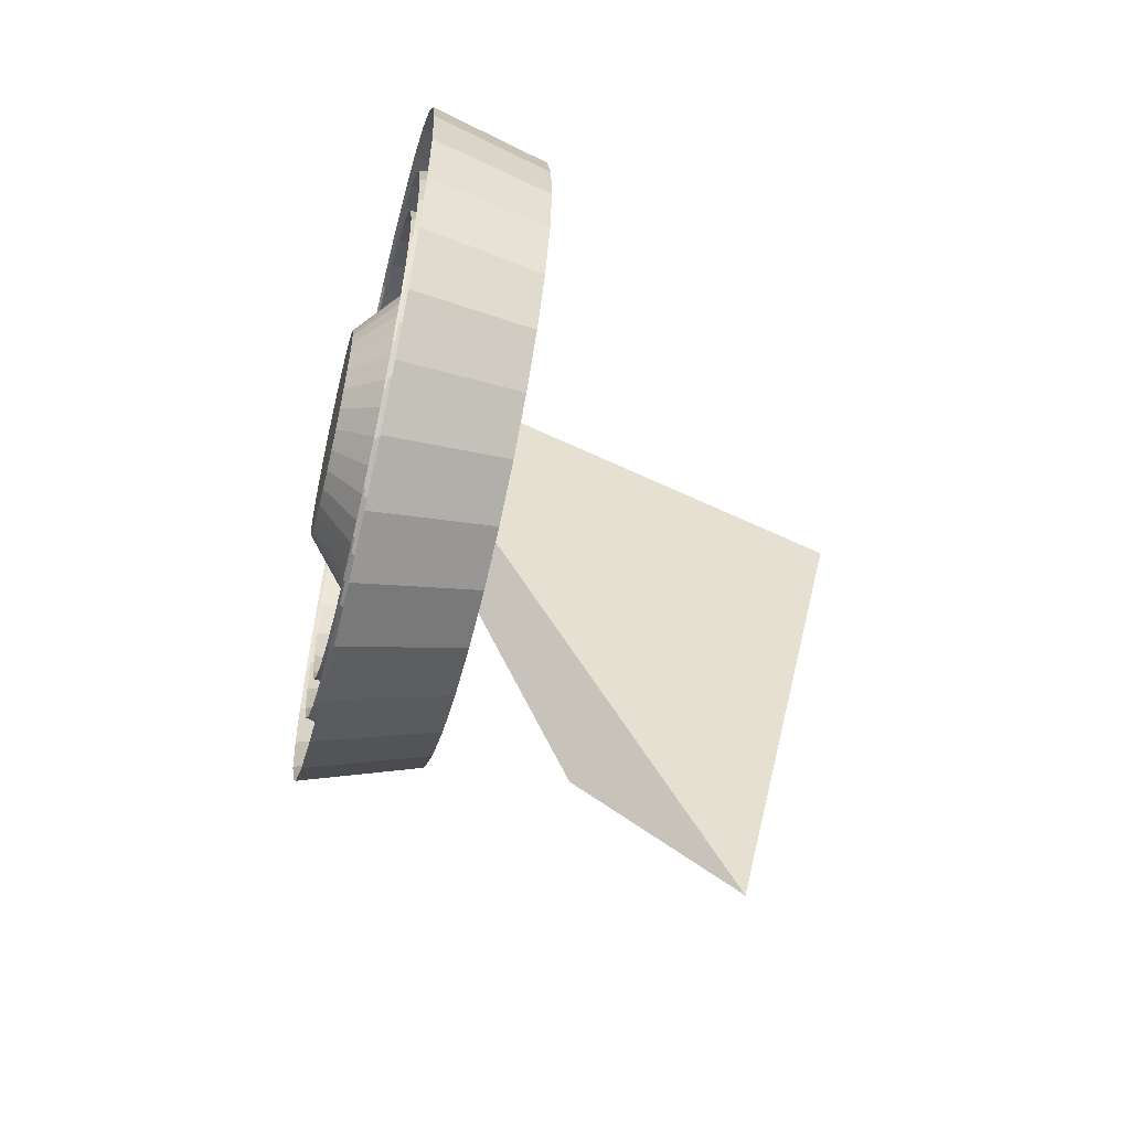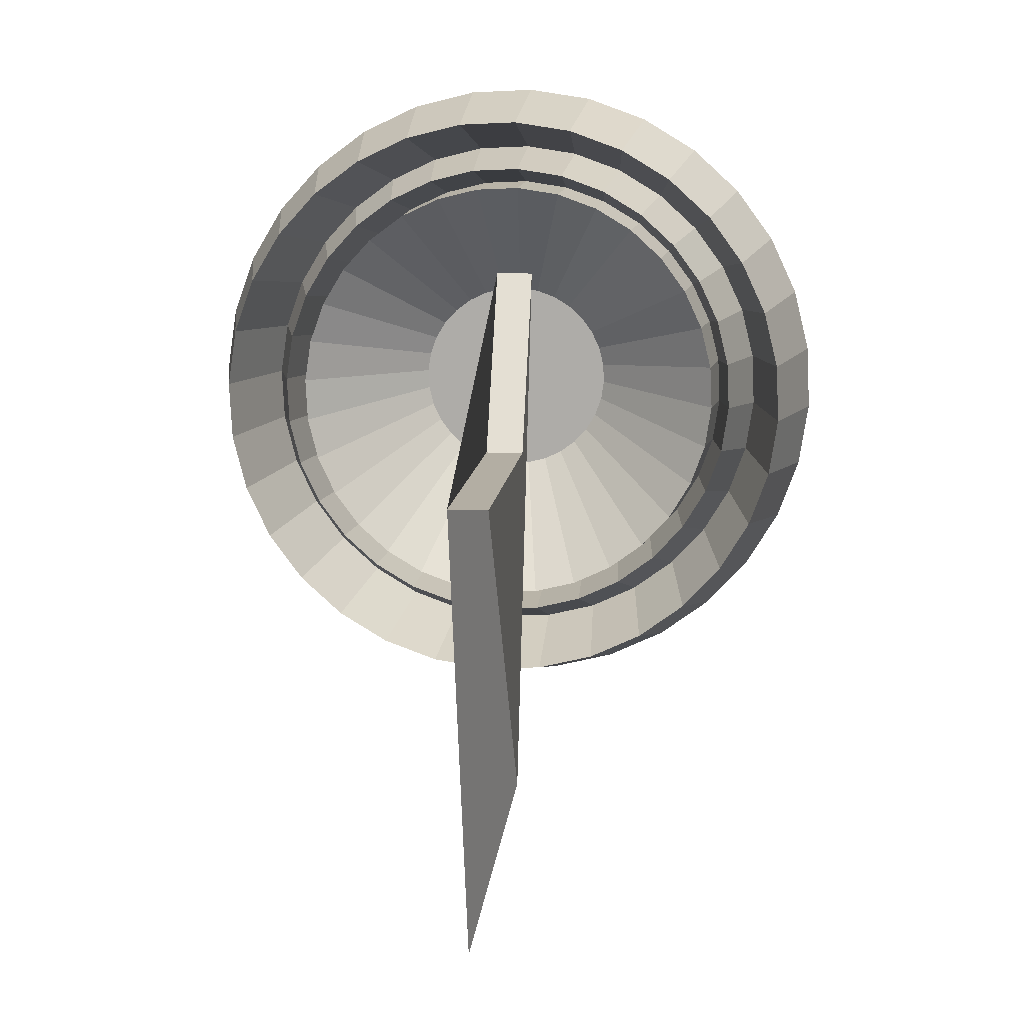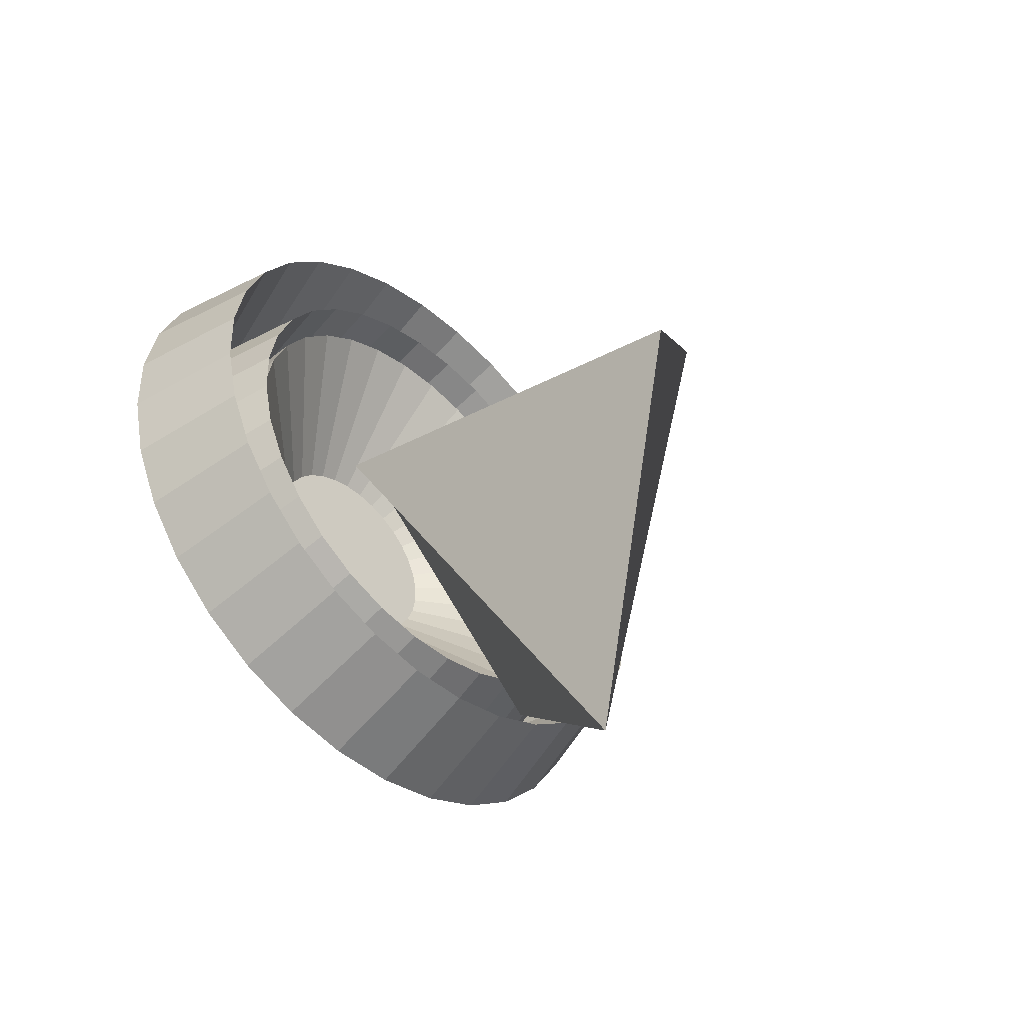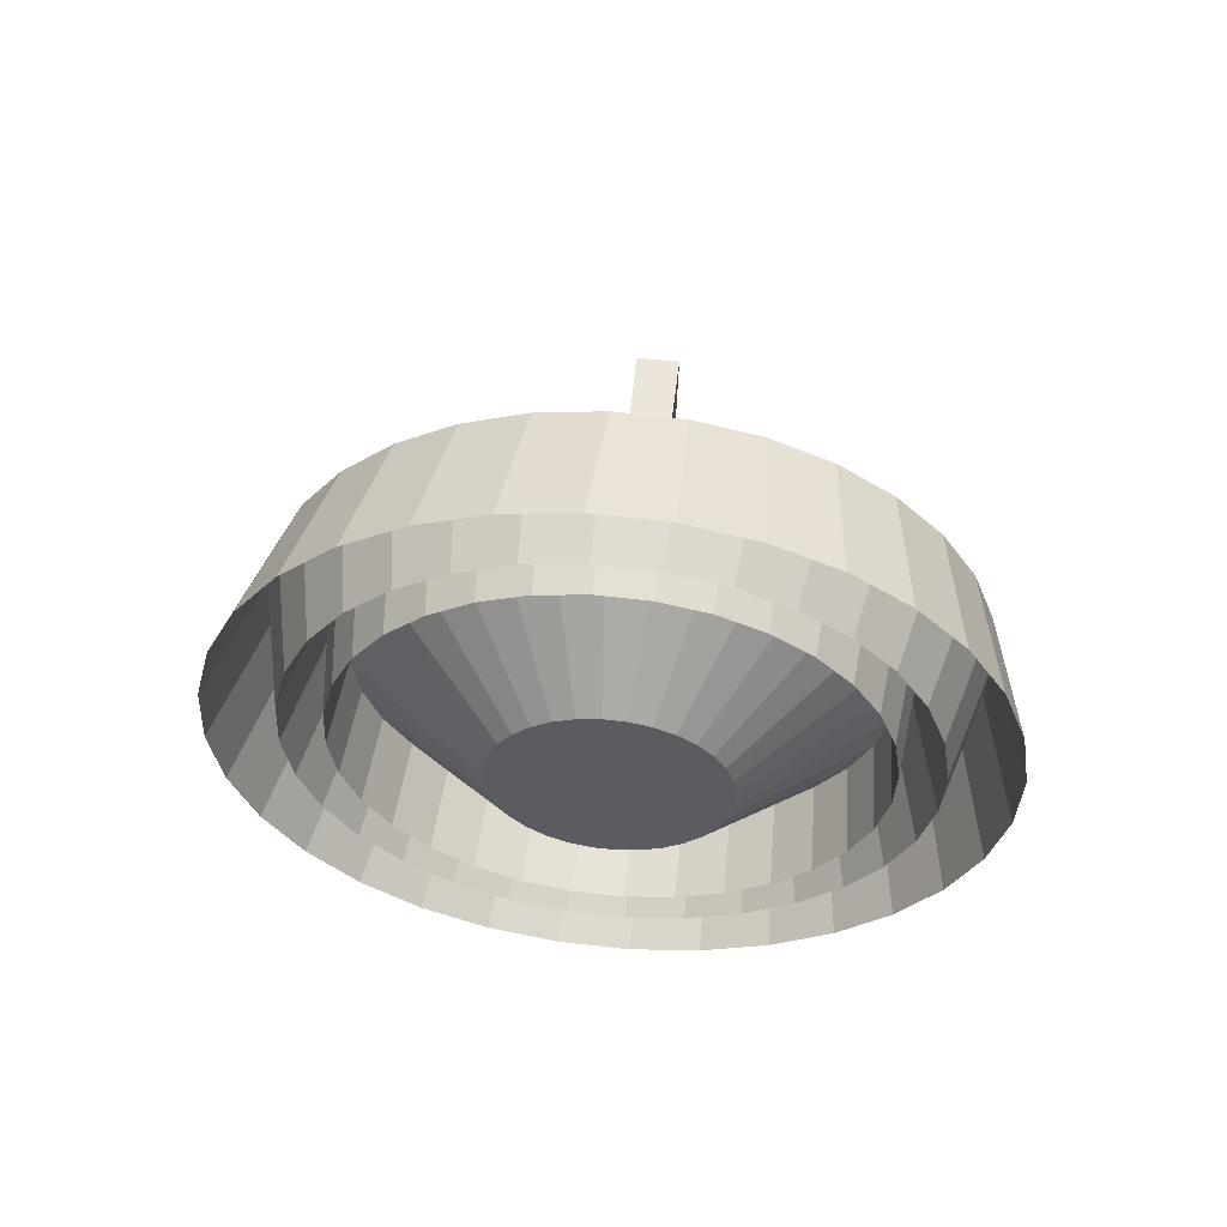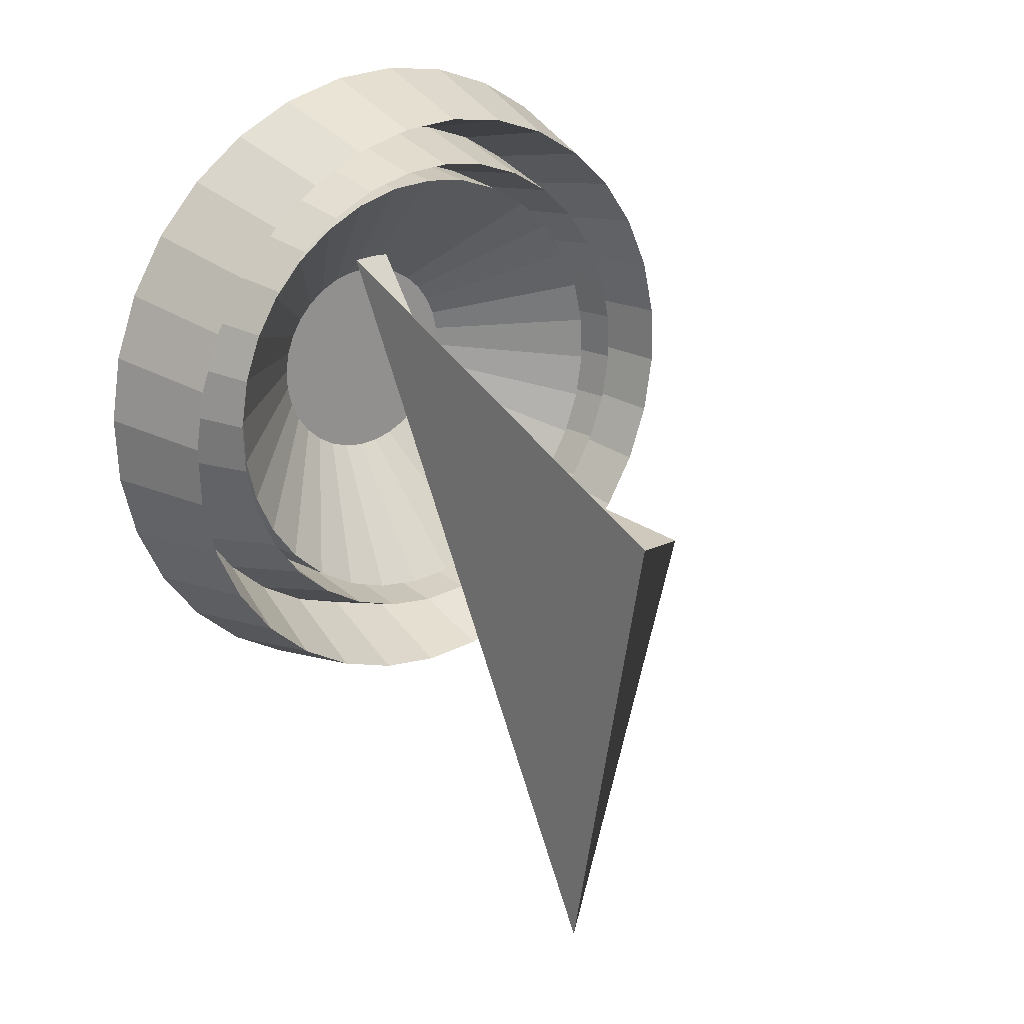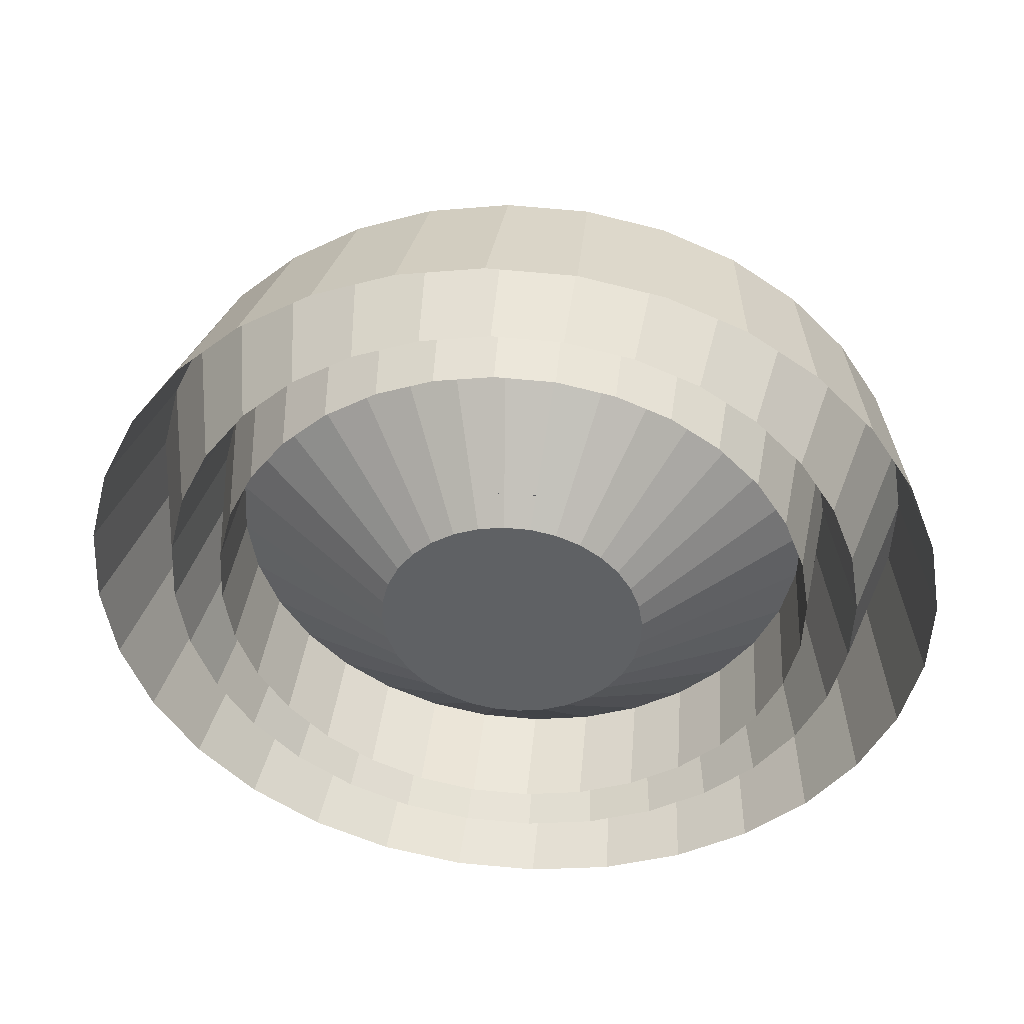
<metadata>
{"format":"obj","ext":"obj","renderer":"f3d","projection":"perspective","resolution":1024,"background":"white","views":[{"elev":-52.6,"azim":-108.4,"up":"+Y"},{"elev":11.0,"azim":1.1,"up":"+Y"},{"elev":-49.6,"azim":-50.0,"up":"+Y"},{"elev":56.7,"azim":-179.1,"up":"+Y"},{"elev":22.5,"azim":-43.4,"up":"+Y"},{"elev":-45.8,"azim":-179.8,"up":"+Z"}]}
</metadata>
<code>
o radar
v 0.4061 0.5264 -0.1142
v 0.3561 0.4434 -0.1194
v 0.291 0.3719 -0.1257
v 0.2132 0.3145 -0.1328
v 0.1256 0.2734 -0.1405
v 0.03181 0.2503 -0.1484
v -0.06474 0.2459 -0.1563
v -0.1603 0.2606 -0.1638
v -0.2512 0.2937 -0.1707
v -0.3339 0.3439 -0.1767
v -0.4053 0.4093 -0.1815
v -0.4626 0.4875 -0.185
v -0.5037 0.5753 -0.1871
v -0.5268 0.6694 -0.1876
v -0.5313 0.7663 -0.1866
v -0.5168 0.8621 -0.1841
v -0.4839 0.9533 -0.1801
v -0.4339 1.036 -0.1749
v -0.3688 1.108 -0.1686
v -0.291 1.165 -0.1615
v -0.2035 1.206 -0.1538
v -0.1096 1.229 -0.1459
v -0.01307 1.234 -0.138
v 0.08248 1.219 -0.1305
v 0.1734 1.186 -0.1236
v 0.2561 1.136 -0.1176
v 0.3275 1.07 -0.1128
v 0.3848 0.9922 -0.1093
v 0.4259 0.9044 -0.1072
v 0.449 0.8102 -0.1067
v 0.4535 0.7133 -0.1077
v 0.439 0.6175 -0.1102
v 0.08176 0.6609 -0.1836
v 0.09704 0.6863 -0.182
v 0.06184 0.6391 -0.1855
v 0.03803 0.6215 -0.1877
v 0.01127 0.6089 -0.19
v -0.01742 0.6019 -0.1925
v -0.04695 0.6005 -0.1949
v -0.07618 0.605 -0.1972
v -0.104 0.6151 -0.1993
v -0.1293 0.6305 -0.2011
v -0.1511 0.6505 -0.2026
v -0.1686 0.6744 -0.2037
v -0.1812 0.7013 -0.2043
v -0.1883 0.7301 -0.2045
v -0.1896 0.7597 -0.2041
v -0.1852 0.789 -0.2034
v -0.1751 0.8169 -0.2021
v -0.1599 0.8422 -0.2006
v -0.1399 0.8641 -0.1986
v -0.1161 0.8817 -0.1965
v -0.08937 0.8942 -0.1941
v -0.06068 0.9013 -0.1917
v -0.03115 0.9026 -0.1893
v -0.001927 0.8981 -0.187
v 0.02587 0.888 -0.1849
v 0.05117 0.8727 -0.183
v 0.07301 0.8527 -0.1816
v 0.09054 0.8288 -0.1805
v 0.1031 0.8019 -0.1799
v 0.1102 0.7731 -0.1797
v 0.1115 0.7435 -0.18
v 0.1071 0.7142 -0.1808
v 0.2972 0.4688 0.05126
v 0.3424 0.5438 0.05599
v 0.2383 0.404 0.04557
v 0.1678 0.3521 0.03913
v 0.08867 0.3149 0.03219
v 0.003772 0.294 0.02502
v -0.08358 0.2901 0.0179
v -0.17 0.3033 0.0111
v -0.2523 0.3333 0.004871
v -0.3271 0.3787 -0.000537
v -0.3917 0.4379 -0.004917
v -0.4436 0.5086 -0.008103
v -0.4807 0.5881 -0.009972
v -0.5017 0.6733 -0.01045
v -0.5057 0.7609 -0.009523
v -0.4926 0.8476 -0.007223
v -0.4628 0.9301 -0.00364
v -0.4176 1.005 0.001089
v -0.3587 1.07 0.006782
v -0.2883 1.122 0.01322
v -0.2091 1.159 0.02016
v -0.1242 1.18 0.02732
v -0.03684 1.184 0.03445
v 0.04962 1.171 0.04125
v 0.1319 1.141 0.04748
v 0.2067 1.095 0.05288
v 0.2713 1.036 0.05727
v 0.3232 0.9653 0.06045
v 0.3603 0.8858 0.06232
v 0.3813 0.8006 0.0628
v 0.3853 0.713 0.06187
v 0.3721 0.6263 0.05957
v 0.2825 0.4986 -0.1246
v 0.3232 0.5661 -0.1203
v 0.2295 0.4404 -0.1297
v 0.1662 0.3937 -0.1355
v 0.095 0.3603 -0.1417
v 0.01864 0.3414 -0.1482
v -0.05993 0.3379 -0.1546
v -0.1377 0.3498 -0.1607
v -0.2117 0.3768 -0.1663
v -0.279 0.4176 -0.1712
v -0.3371 0.4709 -0.1751
v -0.3837 0.5345 -0.178
v -0.4171 0.6059 -0.1797
v -0.436 0.6826 -0.1801
v -0.4396 0.7614 -0.1793
v -0.4278 0.8394 -0.1772
v -0.401 0.9135 -0.174
v -0.3604 0.981 -0.1697
v -0.3074 1.039 -0.1646
v -0.244 1.086 -0.1588
v -0.1728 1.119 -0.1526
v -0.09645 1.138 -0.1461
v -0.01789 1.142 -0.1397
v 0.05987 1.13 -0.1336
v 0.1338 1.103 -0.128
v 0.2012 1.062 -0.1231
v 0.2593 1.009 -0.1192
v 0.3059 0.9452 -0.1163
v 0.3393 0.8737 -0.1146
v 0.3582 0.7971 -0.1142
v 0.3618 0.7183 -0.1151
v 0.35 0.6403 -0.1171
v 0.237 0.5318 0.02441
v 0.2736 0.5925 0.02823
v 0.1893 0.4794 0.0198
v 0.1324 0.4374 0.01459
v 0.06831 0.4073 0.008982
v -0.000368 0.3904 0.003184
v -0.07103 0.3872 -0.002579
v -0.141 0.3979 -0.008084
v -0.2075 0.4222 -0.01312
v -0.2681 0.4589 -0.01749
v -0.3203 0.5068 -0.02104
v -0.3623 0.564 -0.02362
v -0.3923 0.6283 -0.02513
v -0.4092 0.6972 -0.02551
v -0.4125 0.7681 -0.02476
v -0.4019 0.8382 -0.0229
v -0.3778 0.9049 -0.02
v -0.3412 0.9656 -0.01618
v -0.2936 1.018 -0.01157
v -0.2366 1.06 -0.006366
v -0.1726 1.09 -0.000755
v -0.1039 1.107 0.005043
v -0.03322 1.11 0.01081
v 0.03672 1.099 0.01631
v 0.1032 1.075 0.02135
v 0.1638 1.038 0.02572
v 0.2161 0.9906 0.02926
v 0.258 0.9334 0.03184
v 0.288 0.8691 0.03335
v 0.305 0.8002 0.03374
v 0.3082 0.7293 0.03299
v 0.2976 0.6592 0.03113
v 0.2368 0.533 -0.1278
v 0.2716 0.5909 -0.1242
v 0.1913 0.483 -0.1322
v 0.137 0.443 -0.1372
v 0.07593 0.4143 -0.1425
v 0.01044 0.3982 -0.148
v -0.05693 0.3952 -0.1535
v -0.1236 0.4054 -0.1588
v -0.187 0.4285 -0.1636
v -0.2448 0.4635 -0.1678
v -0.2946 0.5092 -0.1711
v -0.3346 0.5637 -0.1736
v -0.3632 0.625 -0.175
v -0.3794 0.6907 -0.1754
v -0.3825 0.7583 -0.1747
v -0.3724 0.8252 -0.1729
v -0.3494 0.8888 -0.1702
v -0.3146 0.9467 -0.1665
v -0.2691 0.9966 -0.1621
v -0.2148 1.037 -0.1572
v -0.1537 1.065 -0.1518
v -0.08826 1.081 -0.1463
v -0.02088 1.084 -0.1408
v 0.04581 1.074 -0.1355
v 0.1092 1.051 -0.1307
v 0.167 1.016 -0.1266
v 0.2168 0.9705 -0.1232
v 0.2568 0.9159 -0.1207
v 0.2854 0.8546 -0.1193
v 0.3016 0.7889 -0.1189
v 0.3047 0.7213 -0.1196
v 0.2946 0.6545 -0.1214
v 0.2173 0.5414 -0.01331
v 0.2512 0.5977 -0.00976
v 0.173 0.4928 -0.01759
v 0.1201 0.4537 -0.02242
v 0.06063 0.4258 -0.02763
v -0.003134 0.4101 -0.03302
v -0.06875 0.4072 -0.03837
v -0.1337 0.4171 -0.04348
v -0.1955 0.4396 -0.04815
v -0.2517 0.4737 -0.05221
v -0.3002 0.5182 -0.05551
v -0.3391 0.5713 -0.0579
v -0.367 0.631 -0.0593
v -0.3828 0.695 -0.05966
v -0.3858 0.7608 -0.05896
v -0.3759 0.8259 -0.05724
v -0.3536 0.8879 -0.05455
v -0.3196 0.9442 -0.05099
v -0.2754 0.9928 -0.04672
v -0.2225 1.032 -0.04188
v -0.163 1.06 -0.03667
v -0.09925 1.075 -0.03129
v -0.03364 1.078 -0.02594
v 0.0313 1.068 -0.02083
v 0.09307 1.046 -0.01615
v 0.1493 1.012 -0.01209
v 0.1978 0.9674 -0.008801
v 0.2368 0.9143 -0.006408
v 0.2646 0.8546 -0.005004
v 0.2804 0.7906 -0.004644
v 0.2834 0.7248 -0.005341
v 0.2735 0.6597 -0.007069
v -0.1231 0.6571 0.5284
v -0.1012 -0.06721 0.3743
v -0.08259 0.6571 0.03961
v -0.06996 0.9301 -0.1662
v -0.06477 0.6571 0.5332
v -0.03027 0.1404 0.1733
v -0.02428 0.6571 0.04444
v -0.01165 0.9301 -0.1614
f 33 34 64 63 62 61 60 59 58 57 56 55 54 53 52 51 50 49 48 47 46 45 44 43 42 41 40 39 38 37 36 35
f 65 2 1 66
f 67 3 2 65
f 68 4 3 67
f 69 5 4 68
f 70 6 5 69
f 71 7 6 70
f 72 8 7 71
f 73 9 8 72
f 74 10 9 73
f 75 11 10 74
f 76 12 11 75
f 77 13 12 76
f 78 14 13 77
f 79 15 14 78
f 80 16 15 79
f 81 17 16 80
f 82 18 17 81
f 83 19 18 82
f 84 20 19 83
f 85 21 20 84
f 86 22 21 85
f 87 23 22 86
f 88 24 23 87
f 89 25 24 88
f 90 26 25 89
f 91 27 26 90
f 92 28 27 91
f 93 29 28 92
f 94 30 29 93
f 95 31 30 94
f 96 32 31 95
f 66 1 32 96
f 97 65 66 98
f 99 67 65 97
f 100 68 67 99
f 101 69 68 100
f 102 70 69 101
f 103 71 70 102
f 104 72 71 103
f 105 73 72 104
f 106 74 73 105
f 107 75 74 106
f 108 76 75 107
f 109 77 76 108
f 110 78 77 109
f 111 79 78 110
f 112 80 79 111
f 113 81 80 112
f 114 82 81 113
f 115 83 82 114
f 116 84 83 115
f 117 85 84 116
f 118 86 85 117
f 119 87 86 118
f 120 88 87 119
f 121 89 88 120
f 122 90 89 121
f 123 91 90 122
f 124 92 91 123
f 125 93 92 124
f 126 94 93 125
f 127 95 94 126
f 128 96 95 127
f 98 66 96 128
f 129 97 98 130
f 131 99 97 129
f 132 100 99 131
f 133 101 100 132
f 134 102 101 133
f 135 103 102 134
f 136 104 103 135
f 137 105 104 136
f 138 106 105 137
f 139 107 106 138
f 140 108 107 139
f 141 109 108 140
f 142 110 109 141
f 143 111 110 142
f 144 112 111 143
f 145 113 112 144
f 146 114 113 145
f 147 115 114 146
f 148 116 115 147
f 149 117 116 148
f 150 118 117 149
f 151 119 118 150
f 152 120 119 151
f 153 121 120 152
f 154 122 121 153
f 155 123 122 154
f 156 124 123 155
f 157 125 124 156
f 158 126 125 157
f 159 127 126 158
f 160 128 127 159
f 130 98 128 160
f 161 129 130 162
f 163 131 129 161
f 164 132 131 163
f 165 133 132 164
f 166 134 133 165
f 167 135 134 166
f 168 136 135 167
f 169 137 136 168
f 170 138 137 169
f 171 139 138 170
f 172 140 139 171
f 173 141 140 172
f 174 142 141 173
f 175 143 142 174
f 176 144 143 175
f 177 145 144 176
f 178 146 145 177
f 179 147 146 178
f 180 148 147 179
f 181 149 148 180
f 182 150 149 181
f 183 151 150 182
f 184 152 151 183
f 185 153 152 184
f 186 154 153 185
f 187 155 154 186
f 188 156 155 187
f 189 157 156 188
f 190 158 157 189
f 191 159 158 190
f 192 160 159 191
f 162 130 160 192
f 193 161 162 194
f 195 163 161 193
f 196 164 163 195
f 197 165 164 196
f 198 166 165 197
f 199 167 166 198
f 200 168 167 199
f 201 169 168 200
f 202 170 169 201
f 203 171 170 202
f 204 172 171 203
f 205 173 172 204
f 206 174 173 205
f 207 175 174 206
f 208 176 175 207
f 209 177 176 208
f 210 178 177 209
f 211 179 178 210
f 212 180 179 211
f 213 181 180 212
f 214 182 181 213
f 215 183 182 214
f 216 184 183 215
f 217 185 184 216
f 218 186 185 217
f 219 187 186 218
f 220 188 187 219
f 221 189 188 220
f 222 190 189 221
f 223 191 190 222
f 224 192 191 223
f 194 162 192 224
f 33 193 194 34
f 35 195 193 33
f 36 196 195 35
f 37 197 196 36
f 38 198 197 37
f 39 199 198 38
f 40 200 199 39
f 41 201 200 40
f 42 202 201 41
f 43 203 202 42
f 44 204 203 43
f 45 205 204 44
f 46 206 205 45
f 47 207 206 46
f 48 208 207 47
f 49 209 208 48
f 50 210 209 49
f 51 211 210 50
f 52 212 211 51
f 53 213 212 52
f 54 214 213 53
f 55 215 214 54
f 56 216 215 55
f 57 217 216 56
f 58 218 217 57
f 59 219 218 58
f 60 220 219 59
f 61 221 220 60
f 62 222 221 61
f 63 223 222 62
f 64 224 223 63
f 34 194 224 64
f 225 227 228 226
f 227 231 232 228
f 231 229 230 232
f 229 225 226 230
f 227 225 229 231
f 232 230 226 228

</code>
